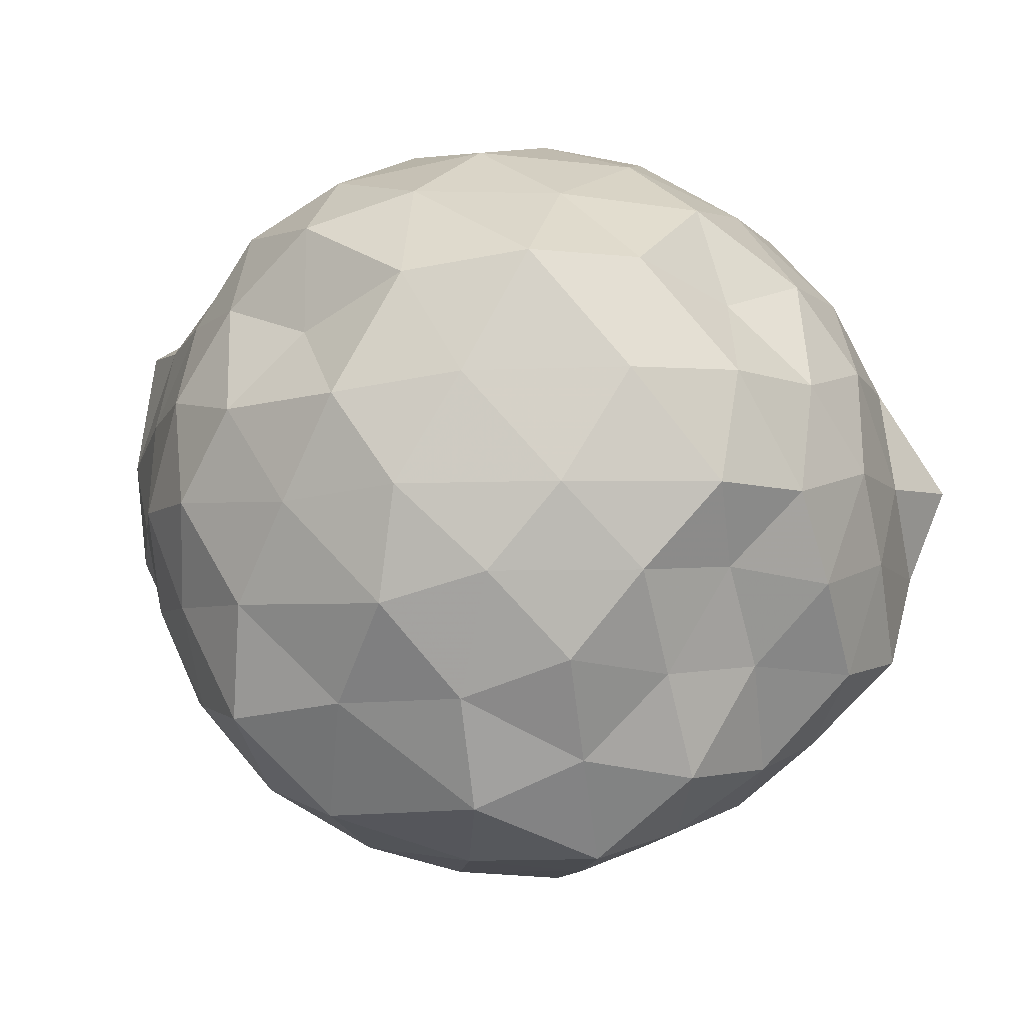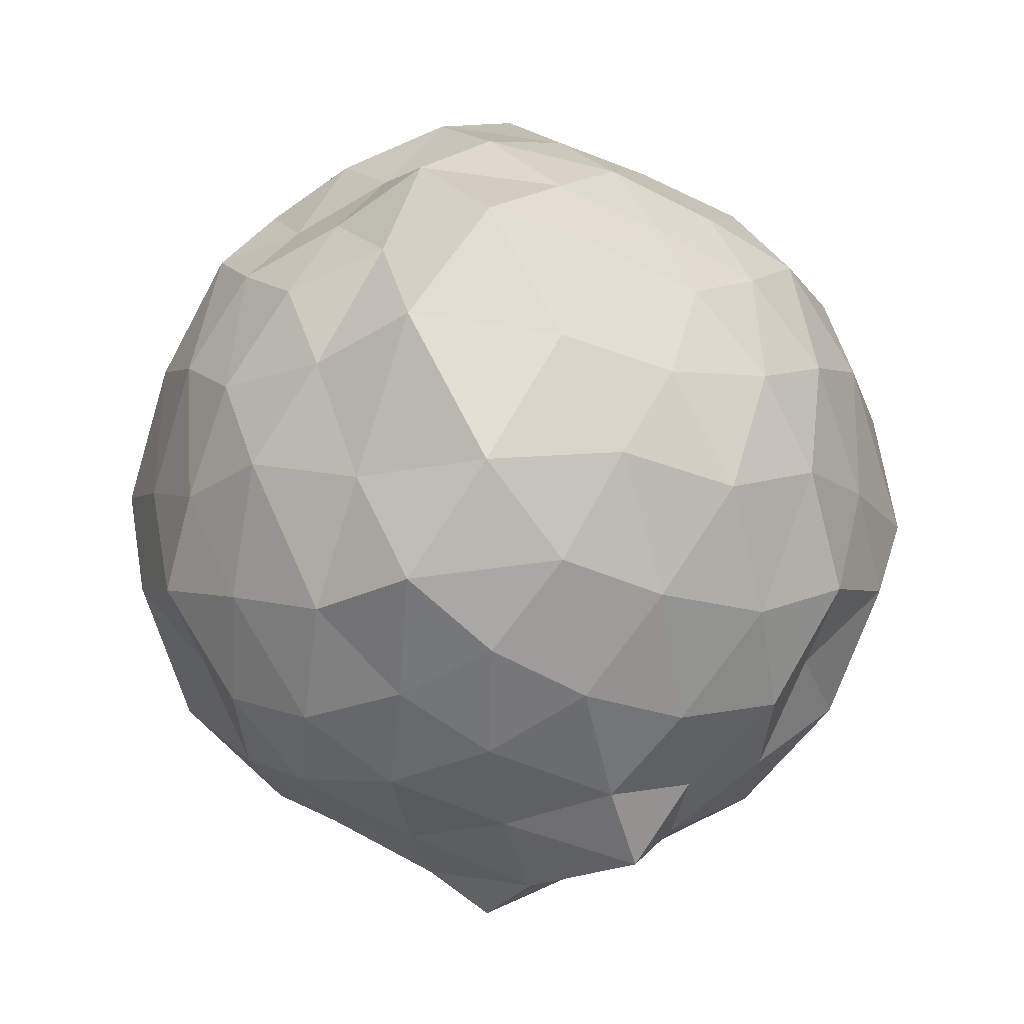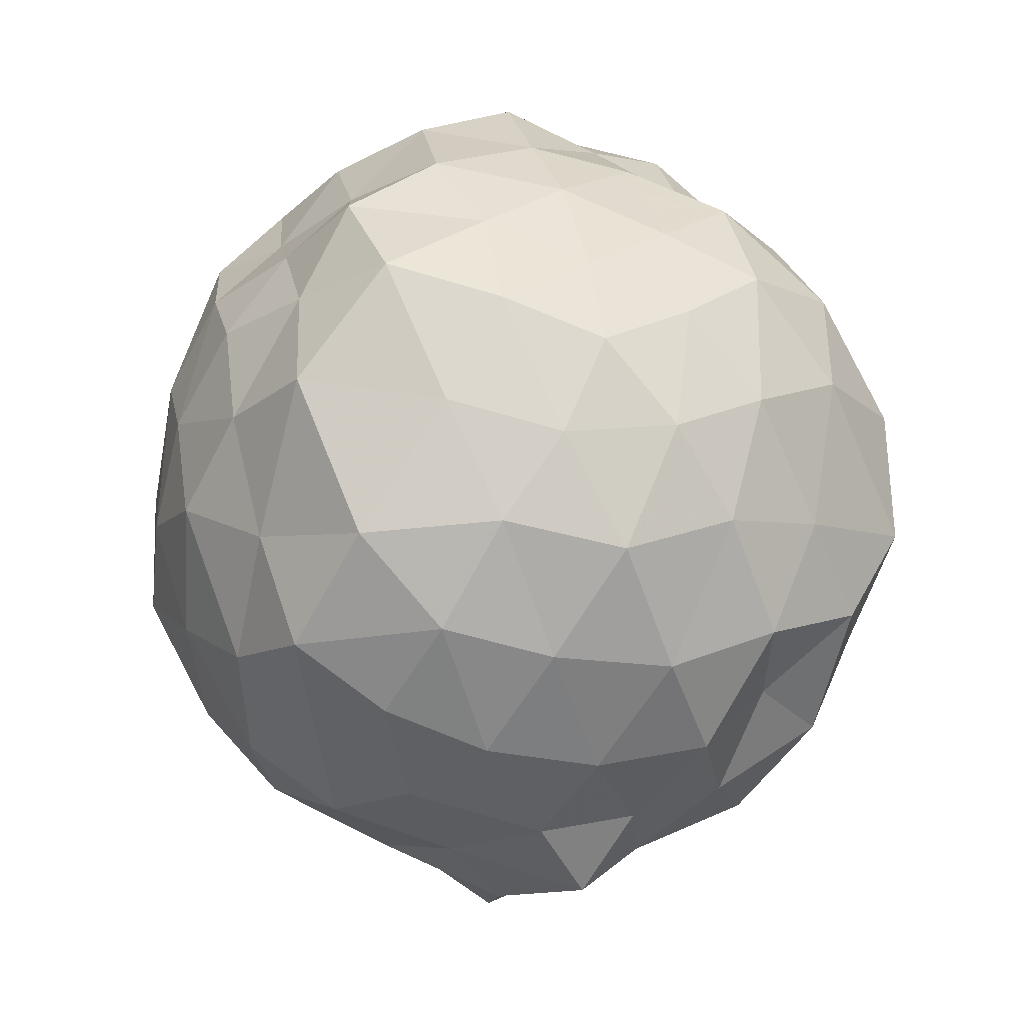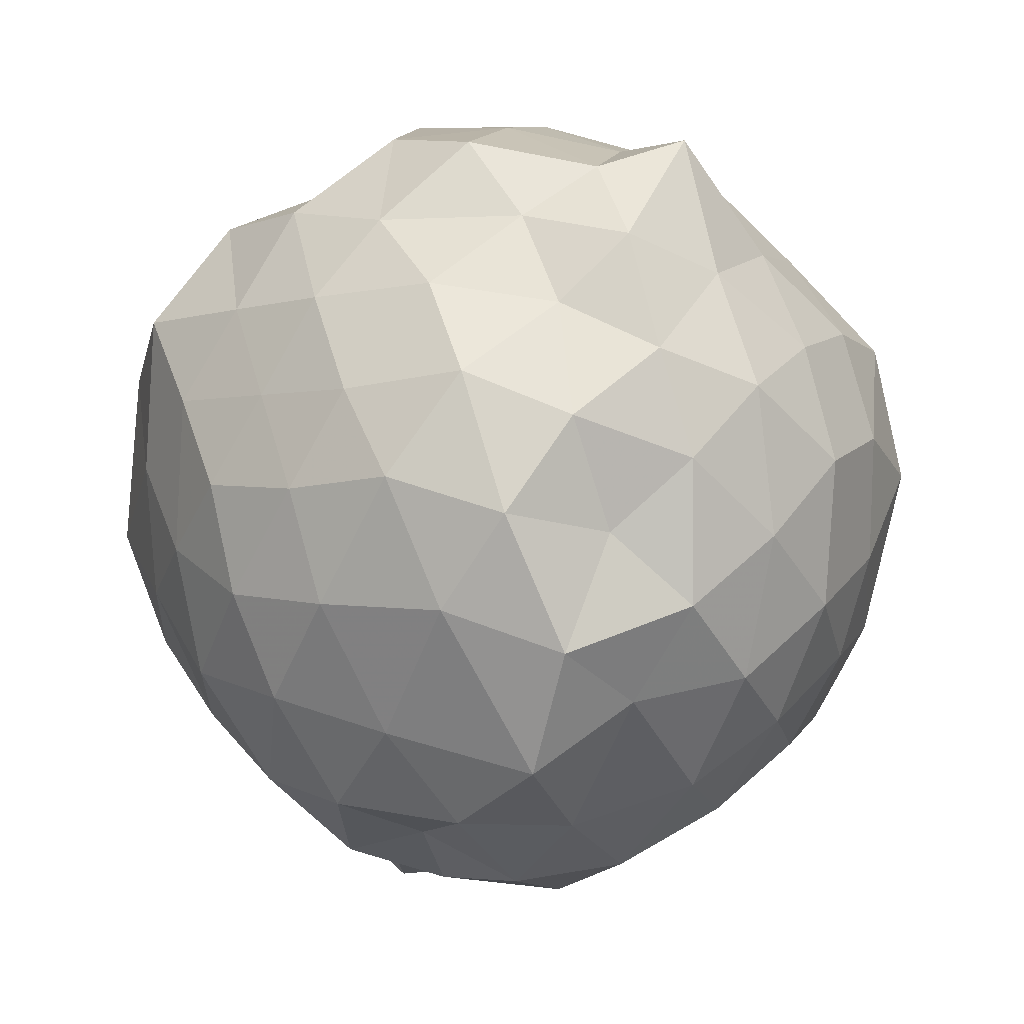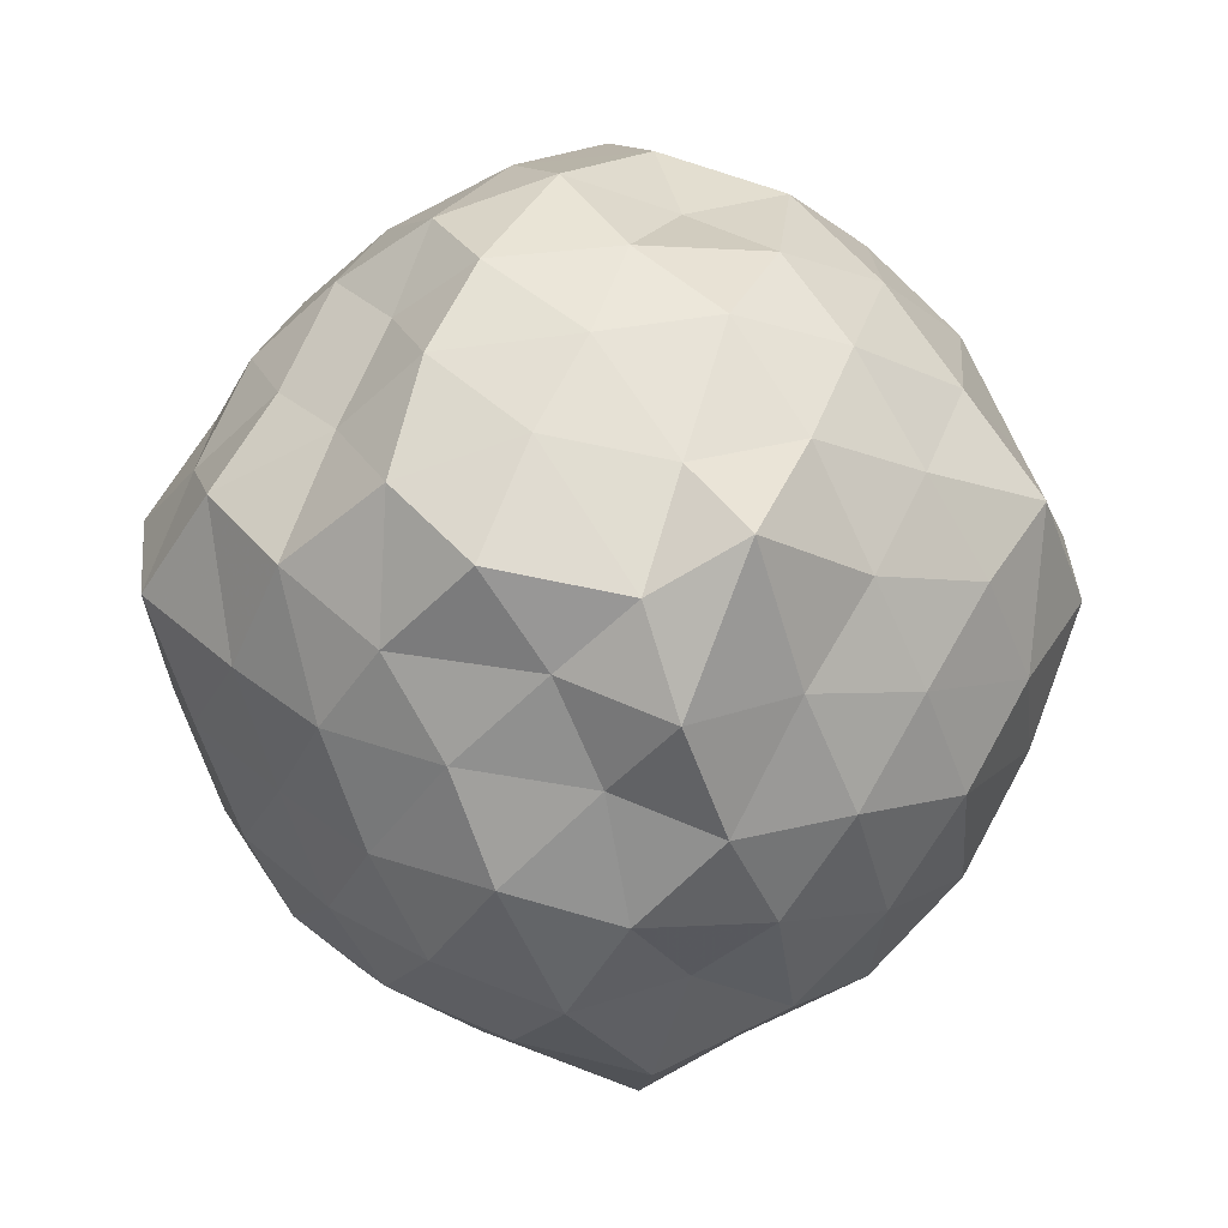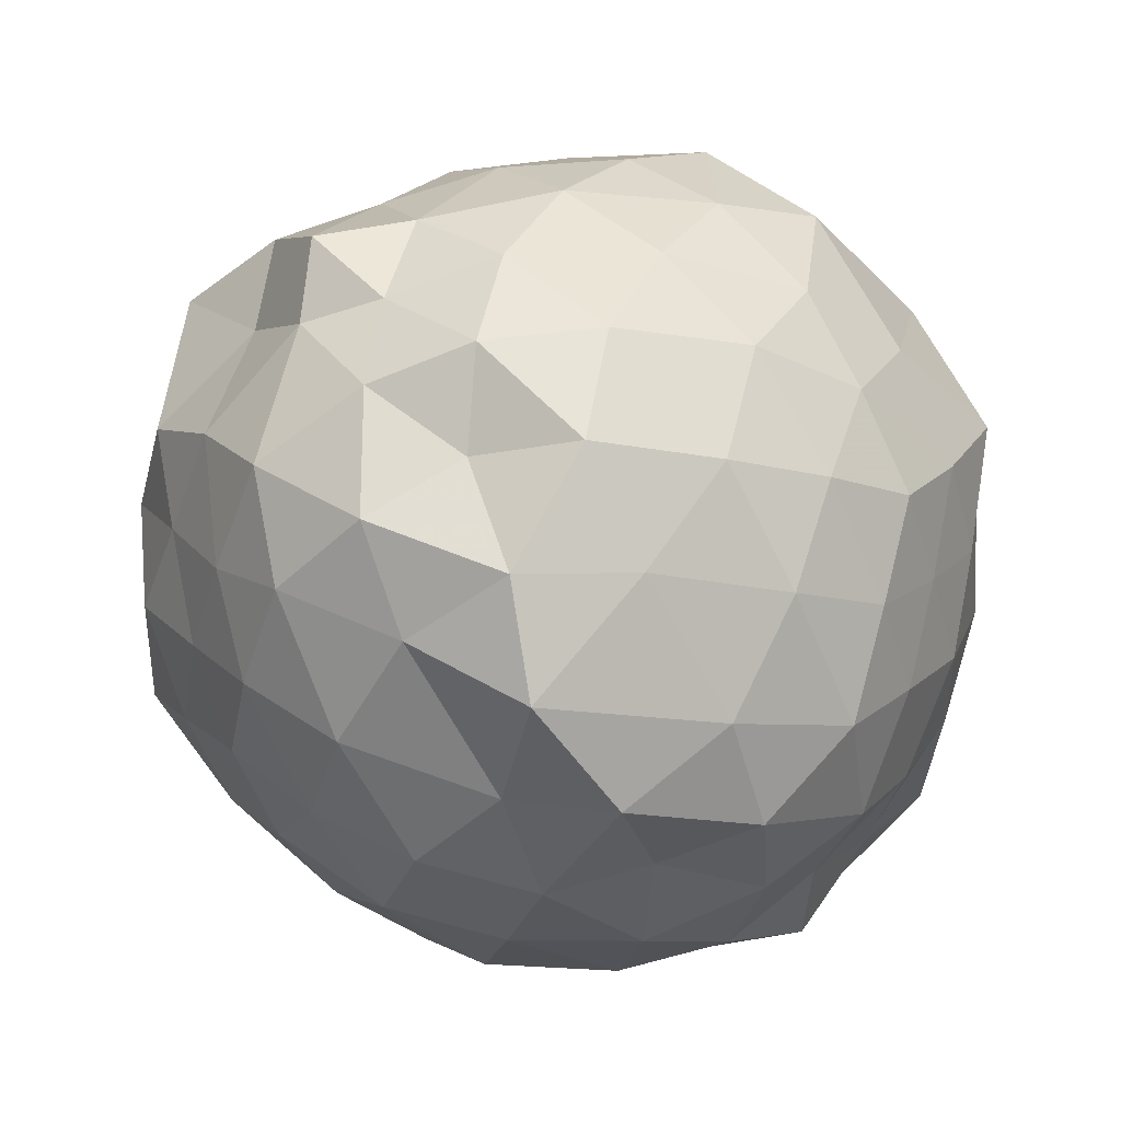
<metadata>
{"format":"obj","ext":"obj","renderer":"f3d","projection":"perspective","resolution":1024,"background":"white","views":[{"elev":52.9,"azim":-63.9,"up":"+Y"},{"elev":-6.3,"azim":-86.7,"up":"+Z"},{"elev":3.6,"azim":-69.6,"up":"+Z"},{"elev":-56.4,"azim":5.0,"up":"+Y"},{"elev":-4.7,"azim":13.4,"up":"+Y"},{"elev":-73.7,"azim":-124.9,"up":"+Y"}]}
</metadata>
<code>
v -0.0001016 -0.2808 1.809
v 0.004468 -0.2187 -0.3821
v 0.9081 -0.2752 1.18
v 0.7954 -0.05984 1.284
v 0.6571 0.1946 1.333
v 0.4956 0.4058 1.276
v 0.2694 0.5143 1.176
v 0.03366 0.5871 1.3
v -0.2188 0.4906 1.374
v -0.4588 0.3831 1.286
v -0.6756 0.2406 1.202
v -0.7707 -0.009113 1.287
v -0.8546 -0.2807 1.371
v -0.7635 -0.5485 1.29
v -0.6858 -0.788 1.189
v -0.4734 -0.9365 1.257
v -0.2298 -1.044 1.34
v 0.0449 -1.152 1.285
v 0.2811 -1.076 1.159
v 0.4882 -0.9645 1.277
v 0.6591 -0.7494 1.332
v 0.7927 -0.5029 1.283
v 1.009 -0.09357 1.012
v 0.8457 0.1389 1.078
v 0.6744 0.3777 1.038
v 0.467 0.5846 1.003
v 0.1648 0.6994 0.98
v -0.1249 0.6594 1.089
v -0.4175 0.5401 1.05
v -0.6365 0.4043 0.9654
v -0.831 0.1459 0.9907
v -0.9616 -0.09136 1.09
v -0.9073 -0.4598 1.043
v -0.8133 -0.7262 0.9657
v -0.6463 -0.9595 0.9788
v -0.4172 -1.108 1.036
v -0.1237 -1.219 1.072
v 0.158 -1.293 0.9762
v 0.4632 -1.145 0.9798
v 0.6716 -0.9438 1.025
v 0.8439 -0.7044 1.072
v 0.9643 -0.4607 0.973
v 0.9312 0.03889 0.7592
v 0.7941 0.3131 0.7086
v 0.5962 0.5114 0.7628
v 0.3159 0.6483 0.6975
v 0.008691 0.775 0.7587
v -0.3036 0.6504 0.7349
v -0.5721 0.5049 0.692
v -0.7726 0.3123 0.7501
v -0.9095 0.03638 0.6991
v -1.032 -0.2859 0.7245
v -0.9115 -0.607 0.7549
v -0.7785 -0.8739 0.6853
v -0.5691 -1.077 0.7449
v -0.2925 -1.216 0.7205
v 0.05731 -1.347 0.6693
v 0.3058 -1.216 0.7618
v 0.5802 -1.088 0.713
v 0.7955 -0.8728 0.7576
v 0.9351 -0.5971 0.6969
v 1.055 -0.2799 0.7326
v 0.8531 0.148 0.4848
v 0.6639 0.401 0.491
v 0.4426 0.5478 0.412
v 0.1559 0.6571 0.3731
v -0.1363 0.7112 0.4917
v -0.4486 0.583 0.4638
v -0.6514 0.3771 0.4297
v -0.824 0.1426 0.3852
v -0.9897 -0.09487 0.4446
v -0.944 -0.4625 0.4925
v -0.8065 -0.699 0.4188
v -0.6396 -0.9462 0.3875
v -0.4445 -1.151 0.4594
v -0.1408 -1.278 0.4769
v 0.1322 -1.207 0.3853
v 0.4358 -1.113 0.4103
v 0.6605 -0.965 0.4763
v 0.8418 -0.7209 0.4806
v 0.9314 -0.4622 0.3749
v 0.9862 -0.1028 0.4153
v 0.7027 0.2317 0.2715
v 0.4997 0.3757 0.1862
v 0.2419 0.4842 0.107
v -0.02326 0.5974 0.1646
v -0.2626 0.5146 0.2852
v -0.4798 0.4033 0.1825
v -0.6483 0.1927 0.1276
v -0.7802 -0.05747 0.1794
v -0.8891 -0.2898 0.2788
v -0.7703 -0.5107 0.1753
v -0.6075 -0.7445 0.1271
v -0.4564 -0.9817 0.1652
v -0.2528 -1.073 0.2843
v -0.02556 -1.148 0.1649
v 0.24 -1.048 0.1115
v 0.4989 -0.9395 0.1842
v 0.6996 -0.7988 0.2656
v 0.7844 -0.5555 0.1568
v 0.8771 -0.2791 0.08522
v 0.804 -0.003495 0.1743
v 0.7108 -0.2818 1.431
v 0.5992 -0.01405 1.507
v 0.431 0.244 1.484
v 0.2155 0.4028 1.43
v -0.07215 0.3695 1.527
v -0.2851 0.272 1.438
v -0.5444 0.1331 1.399
v -0.6521 -0.0919 1.524
v -0.6093 -0.4451 1.481
v -0.5419 -0.6965 1.378
v -0.3234 -0.8266 1.455
v -0.03571 -0.901 1.525
v 0.2161 -0.9759 1.428
v 0.429 -0.8034 1.489
v 0.5854 -0.518 1.519
v 0.5313 -0.2265 1.74
v 0.3716 -0.07338 1.648
v 0.1769 0.1963 1.608
v -0.1526 0.1621 1.648
v -0.3646 0.0285 1.556
v -0.4575 -0.2531 1.639
v -0.3938 -0.5753 1.569
v -0.1067 -0.657 1.63
v 0.1987 -0.7065 1.578
v 0.3757 -0.587 1.684
v 0.3115 -0.3448 1.746
v 0.08719 -0.01421 1.713
v -0.198 -0.1074 1.749
v -0.2274 -0.4317 1.691
v 0.1225 -0.4846 1.7
v 0.5737 0.1295 0.06253
v 0.3433 0.2646 -0.002537
v 0.06854 0.3571 -0.06462
v -0.1999 0.4038 0.03091
v -0.4093 0.2392 -0.02244
v -0.5858 -0.01672 -0.03102
v -0.6962 -0.2699 0.04235
v -0.5317 -0.5675 -0.06351
v -0.3769 -0.7635 -0.03647
v -0.2296 -0.9502 0.02303
v 0.06689 -0.9196 -0.0739
v 0.342 -0.8305 -0.005414
v 0.5712 -0.6972 0.06145
v 0.6374 -0.4563 -0.0689
v 0.6784 -0.1096 -0.02695
v 0.4049 0.002326 -0.1282
v 0.0921 0.09632 -0.185
v -0.14 0.1935 -0.1245
v -0.3172 -0.04138 -0.1705
v -0.4716 -0.2959 -0.1372
v -0.3746 -0.6251 -0.2408
v -0.2111 -0.7184 -0.1563
v 0.1346 -0.6809 -0.1912
v 0.3979 -0.5829 -0.1244
v 0.4777 -0.293 -0.2075
v 0.194 -0.1462 -0.2243
v -0.05659 -0.07063 -0.2695
v -0.265 -0.35 -0.299
v -0.09016 -0.5006 -0.2231
v 0.2508 -0.4554 -0.281
f 3 23 4
f 4 23 24
f 4 24 5
f 5 24 25
f 5 25 6
f 6 25 26
f 6 26 7
f 7 26 27
f 7 27 8
f 8 27 28
f 8 28 9
f 9 28 29
f 9 29 10
f 10 29 30
f 10 30 11
f 11 30 31
f 11 31 12
f 12 31 32
f 12 32 13
f 13 32 33
f 13 33 14
f 14 33 34
f 14 34 15
f 15 34 35
f 15 35 16
f 16 35 36
f 16 36 17
f 17 36 37
f 17 37 18
f 18 37 38
f 18 38 19
f 19 38 39
f 19 39 20
f 20 39 40
f 20 40 21
f 21 40 41
f 21 41 22
f 22 41 42
f 22 42 3
f 3 42 23
f 23 43 24
f 24 43 44
f 24 44 25
f 25 44 45
f 25 45 26
f 26 45 46
f 26 46 27
f 27 46 47
f 27 47 28
f 28 47 48
f 28 48 29
f 29 48 49
f 29 49 30
f 30 49 50
f 30 50 31
f 31 50 51
f 31 51 32
f 32 51 52
f 32 52 33
f 33 52 53
f 33 53 34
f 34 53 54
f 34 54 35
f 35 54 55
f 35 55 36
f 36 55 56
f 36 56 37
f 37 56 57
f 37 57 38
f 38 57 58
f 38 58 39
f 39 58 59
f 39 59 40
f 40 59 60
f 40 60 41
f 41 60 61
f 41 61 42
f 42 61 62
f 42 62 23
f 23 62 43
f 43 63 44
f 44 63 64
f 44 64 45
f 45 64 65
f 45 65 46
f 46 65 66
f 46 66 47
f 47 66 67
f 47 67 48
f 48 67 68
f 48 68 49
f 49 68 69
f 49 69 50
f 50 69 70
f 50 70 51
f 51 70 71
f 51 71 52
f 52 71 72
f 52 72 53
f 53 72 73
f 53 73 54
f 54 73 74
f 54 74 55
f 55 74 75
f 55 75 56
f 56 75 76
f 56 76 57
f 57 76 77
f 57 77 58
f 58 77 78
f 58 78 59
f 59 78 79
f 59 79 60
f 60 79 80
f 60 80 61
f 61 80 81
f 61 81 62
f 62 81 82
f 62 82 43
f 43 82 63
f 63 83 64
f 64 83 84
f 64 84 65
f 65 84 85
f 65 85 66
f 66 85 86
f 66 86 67
f 67 86 87
f 67 87 68
f 68 87 88
f 68 88 69
f 69 88 89
f 69 89 70
f 70 89 90
f 70 90 71
f 71 90 91
f 71 91 72
f 72 91 92
f 72 92 73
f 73 92 93
f 73 93 74
f 74 93 94
f 74 94 75
f 75 94 95
f 75 95 76
f 76 95 96
f 76 96 77
f 77 96 97
f 77 97 78
f 78 97 98
f 78 98 79
f 79 98 99
f 79 99 80
f 80 99 100
f 80 100 81
f 81 100 101
f 81 101 82
f 82 101 102
f 82 102 63
f 63 102 83
f 103 104 118
f 104 119 118
f 104 105 119
f 105 120 119
f 105 106 120
f 106 107 120
f 107 121 120
f 107 108 121
f 108 122 121
f 108 109 122
f 109 110 122
f 110 123 122
f 110 111 123
f 111 124 123
f 111 112 124
f 112 113 124
f 113 125 124
f 113 114 125
f 114 126 125
f 114 115 126
f 115 116 126
f 116 127 126
f 116 117 127
f 117 118 127
f 117 103 118
f 118 119 128
f 119 129 128
f 119 120 129
f 120 121 129
f 121 130 129
f 121 122 130
f 122 123 130
f 123 131 130
f 123 124 131
f 124 125 131
f 125 132 131
f 125 126 132
f 126 127 132
f 127 128 132
f 127 118 128
f 133 148 134
f 134 148 149
f 134 149 135
f 135 149 150
f 135 150 136
f 136 150 137
f 137 150 151
f 137 151 138
f 138 151 152
f 138 152 139
f 139 152 140
f 140 152 153
f 140 153 141
f 141 153 154
f 141 154 142
f 142 154 143
f 143 154 155
f 143 155 144
f 144 155 156
f 144 156 145
f 145 156 146
f 146 156 157
f 146 157 147
f 147 157 148
f 147 148 133
f 148 158 149
f 149 158 159
f 149 159 150
f 150 159 151
f 151 159 160
f 151 160 152
f 152 160 153
f 153 160 161
f 153 161 154
f 154 161 155
f 155 161 162
f 155 162 156
f 156 162 157
f 157 162 158
f 157 158 148
f 3 4 103
f 103 4 104
f 4 5 104
f 104 5 105
f 5 6 105
f 105 6 106
f 6 7 106
f 7 8 106
f 106 8 107
f 8 9 107
f 107 9 108
f 9 10 108
f 108 10 109
f 10 11 109
f 11 12 109
f 109 12 110
f 12 13 110
f 110 13 111
f 13 14 111
f 111 14 112
f 14 15 112
f 15 16 112
f 112 16 113
f 16 17 113
f 113 17 114
f 17 18 114
f 114 18 115
f 18 19 115
f 19 20 115
f 115 20 116
f 20 21 116
f 116 21 117
f 21 22 117
f 117 22 103
f 22 3 103
f 83 133 84
f 84 133 134
f 84 134 85
f 85 134 135
f 85 135 86
f 86 135 136
f 86 136 87
f 87 136 88
f 88 136 137
f 88 137 89
f 89 137 138
f 89 138 90
f 90 138 139
f 90 139 91
f 91 139 92
f 92 139 140
f 92 140 93
f 93 140 141
f 93 141 94
f 94 141 142
f 94 142 95
f 95 142 96
f 96 142 143
f 96 143 97
f 97 143 144
f 97 144 98
f 98 144 145
f 98 145 99
f 99 145 100
f 100 145 146
f 100 146 101
f 101 146 147
f 101 147 102
f 102 147 133
f 102 133 83
f 128 129 1
f 129 130 1
f 130 131 1
f 131 132 1
f 132 128 1
f 159 158 2
f 160 159 2
f 161 160 2
f 162 161 2
f 158 162 2

</code>
